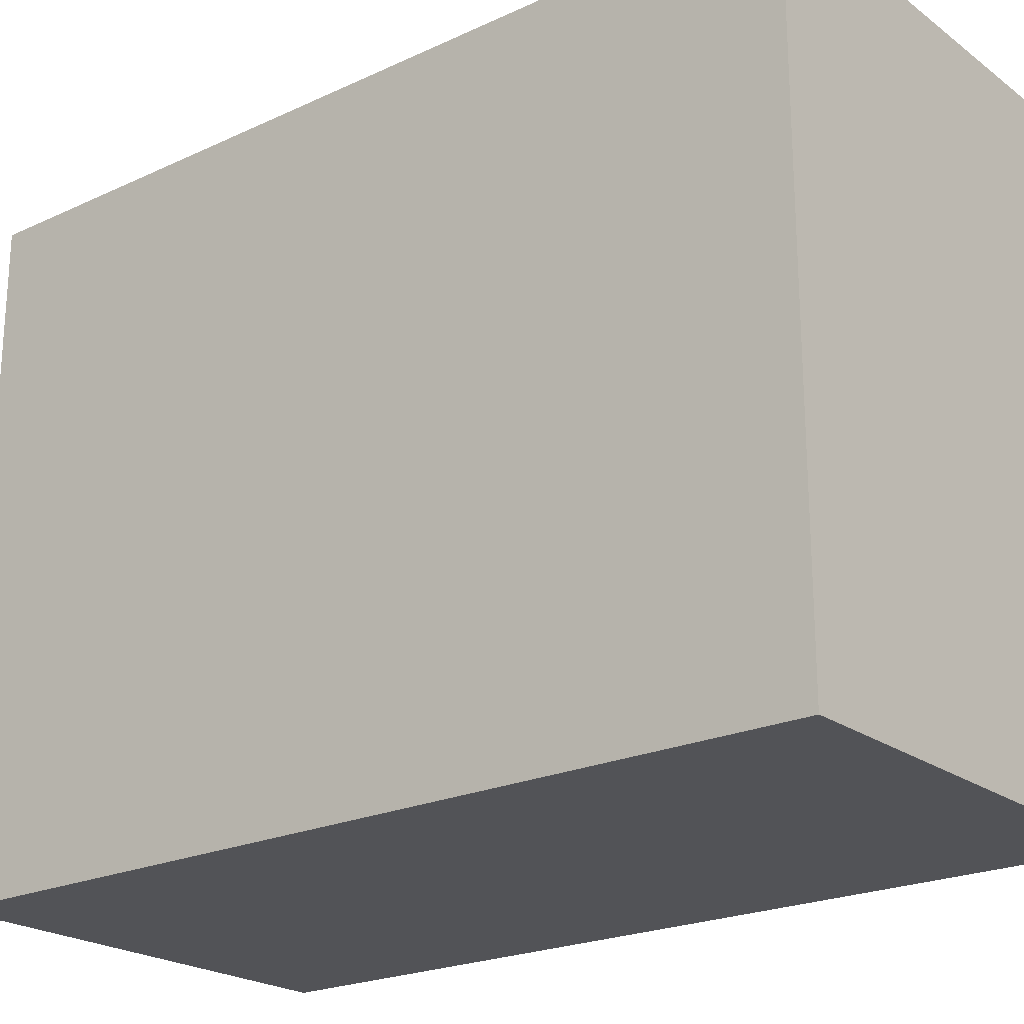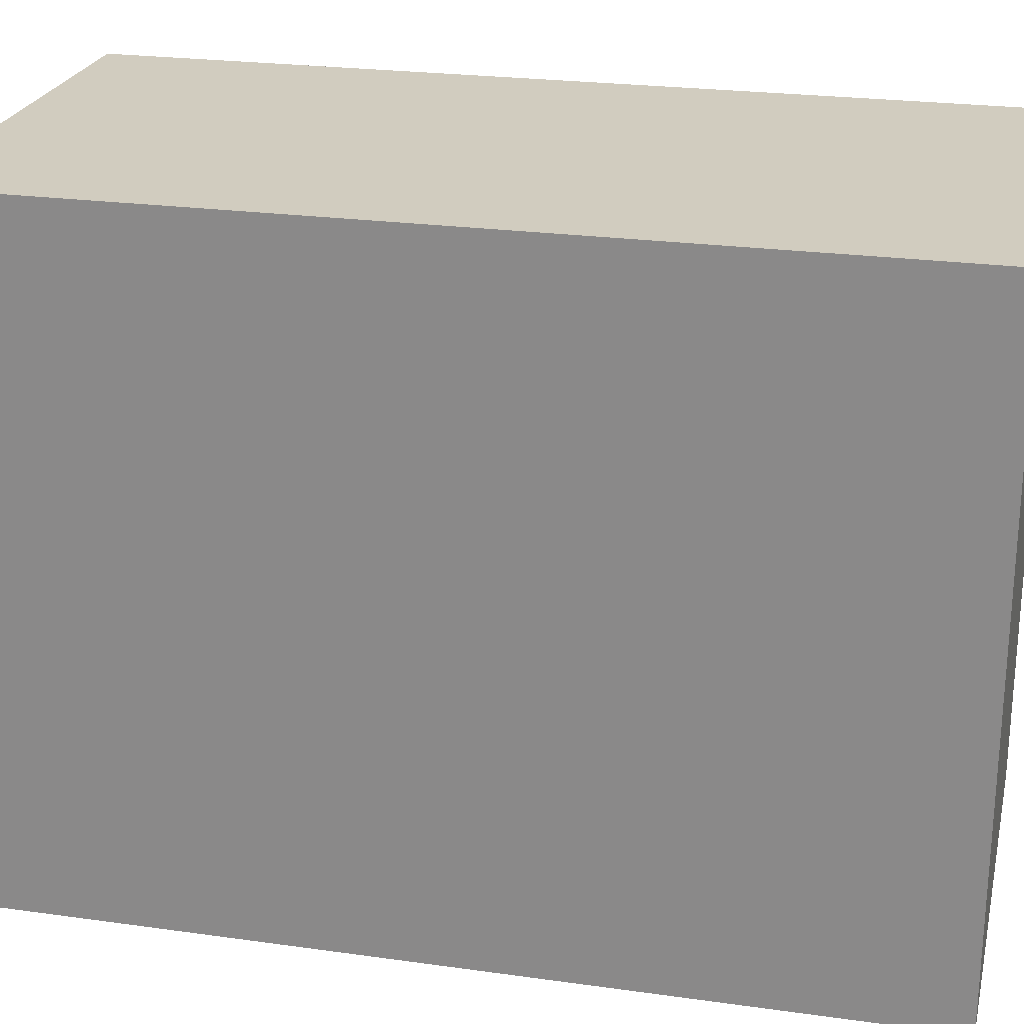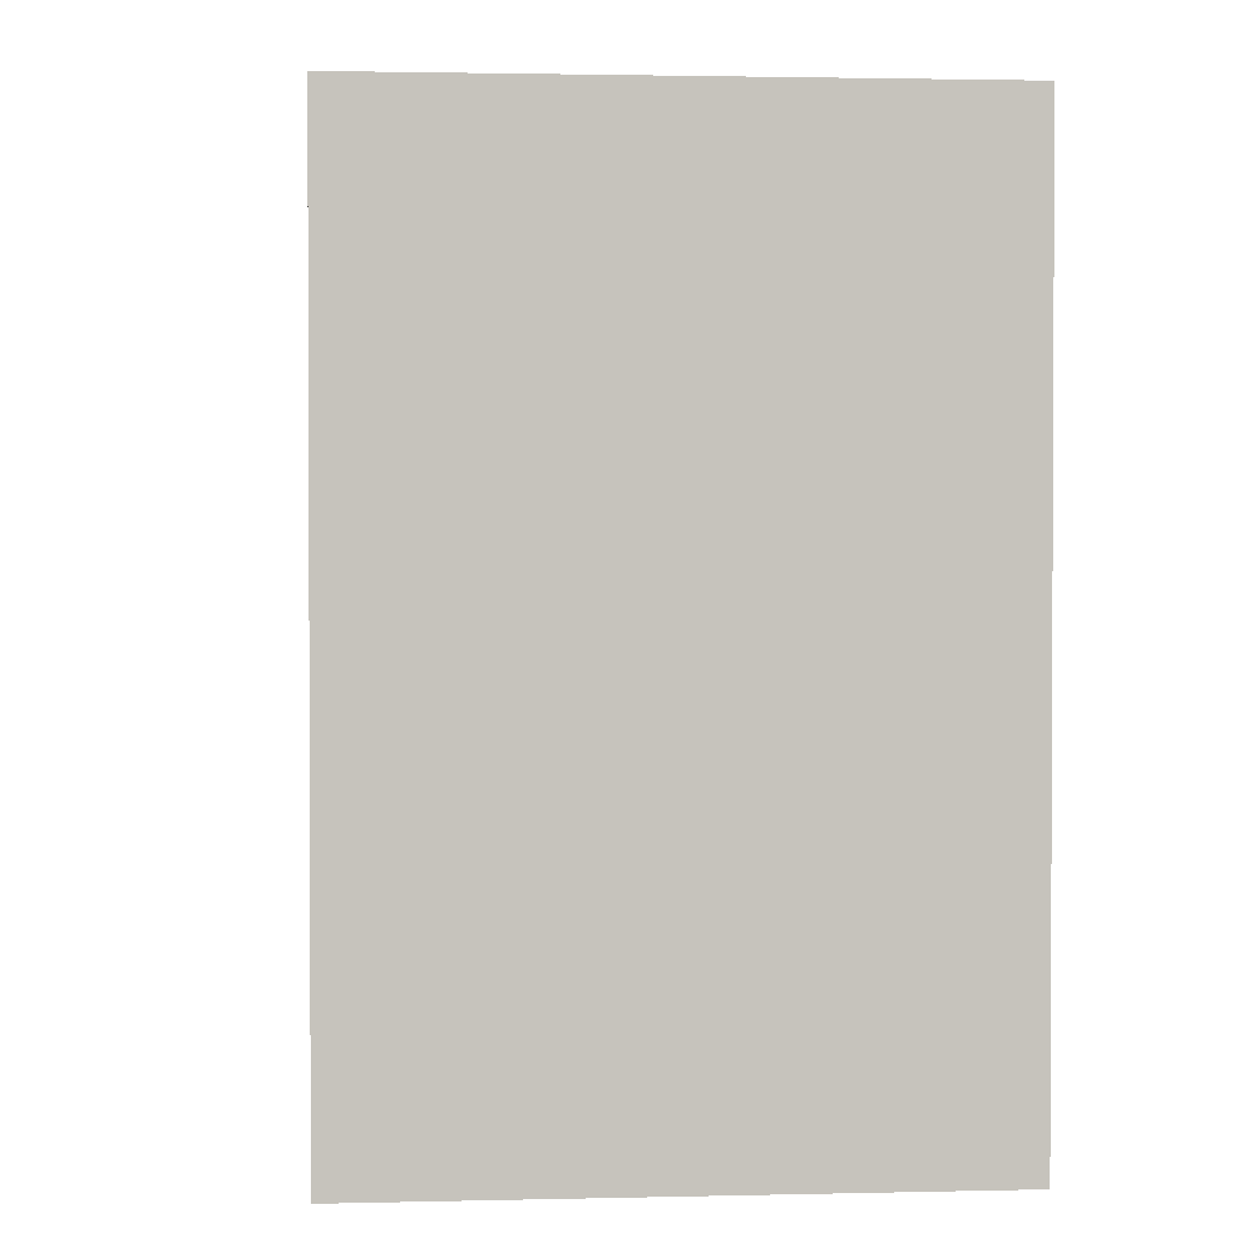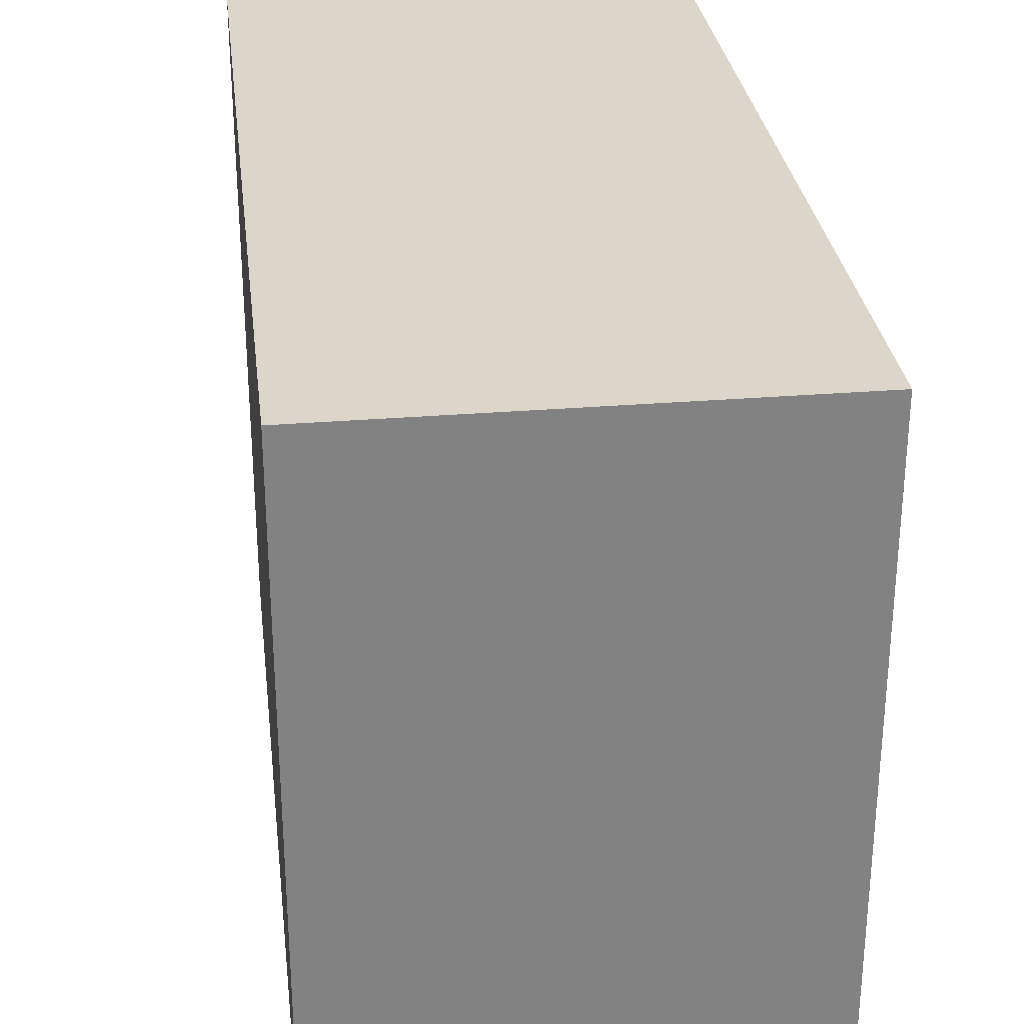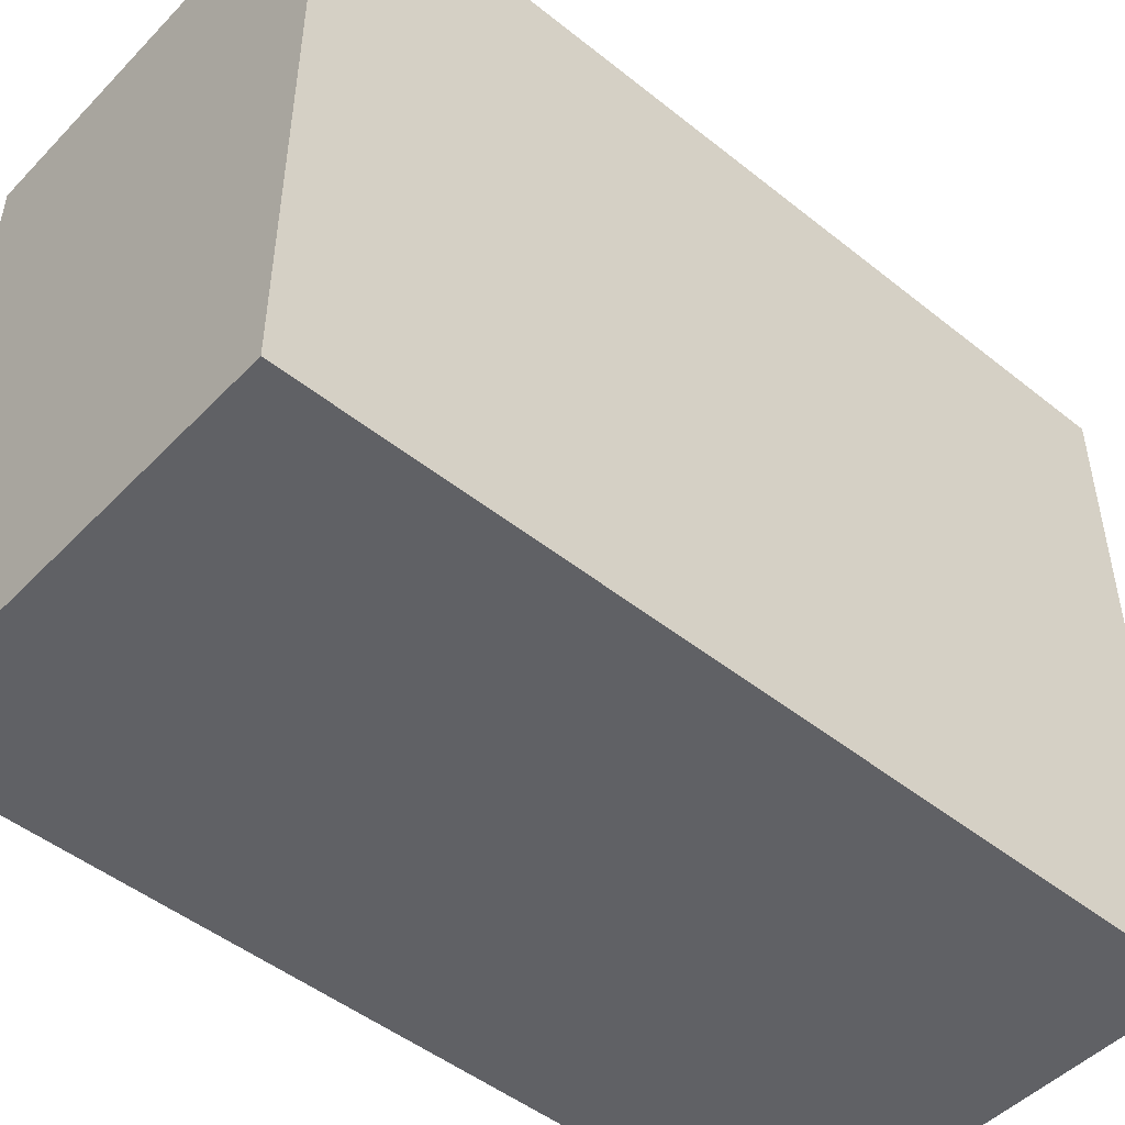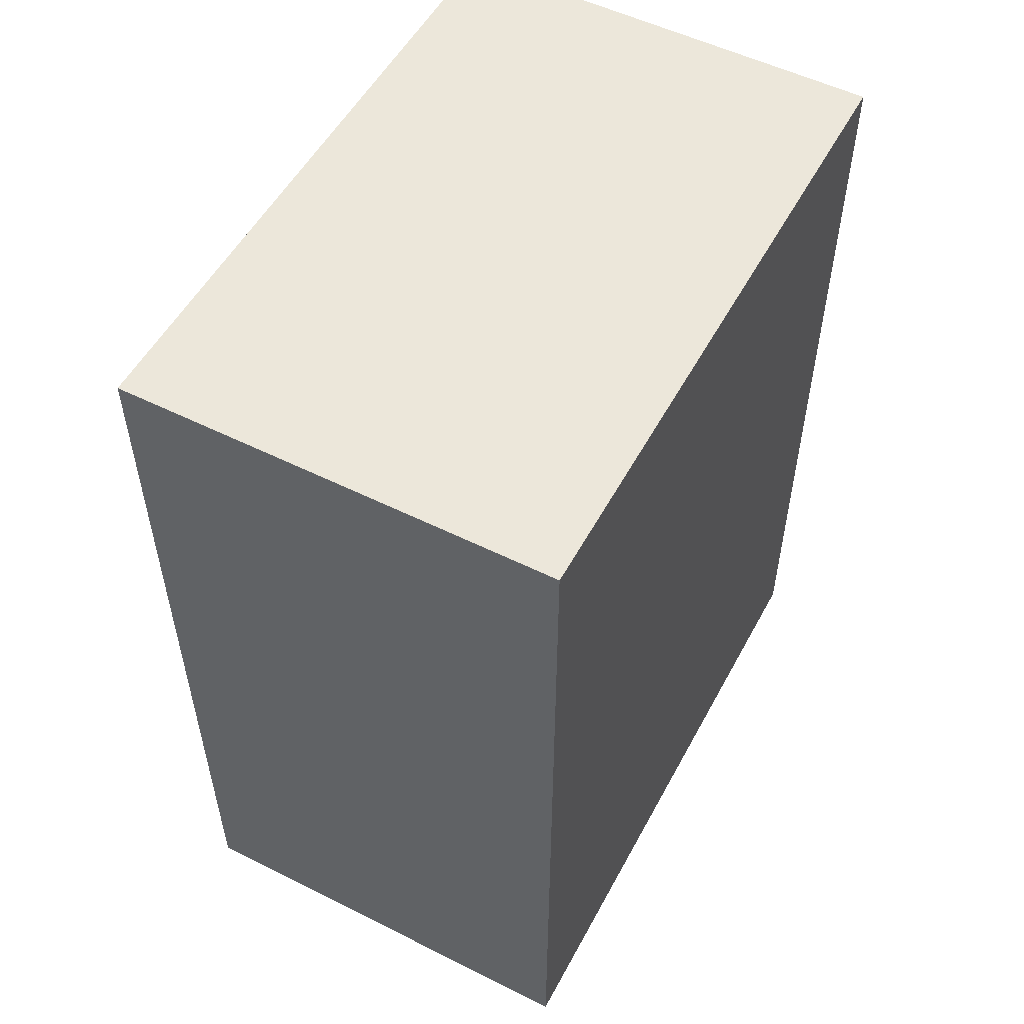
<metadata>
{"format":"obj","ext":"obj","renderer":"f3d","projection":"perspective","resolution":1024,"background":"white","views":[{"elev":-22.3,"azim":128.7,"up":"+Y"},{"elev":23.9,"azim":-76.9,"up":"+Y"},{"elev":1.7,"azim":-5.2,"up":"+Y"},{"elev":29.7,"azim":-6.9,"up":"+Y"},{"elev":-48.7,"azim":-131.6,"up":"+Y"},{"elev":53.6,"azim":28.0,"up":"+Z"}]}
</metadata>
<code>
v 0 3 4
v 0 0 4
v 2 0 4
v 2 3 4
v 0 3 0
v 0 0 0
v 2 0 0
v 2 3 0
f -8 -7 -6 -5
f -1 -2 -3 -4
f -5 -6 -2 -1
f -4 -8 -5 -1
f -4 -3 -7 -8
f -7 -3 -2 -6

</code>
